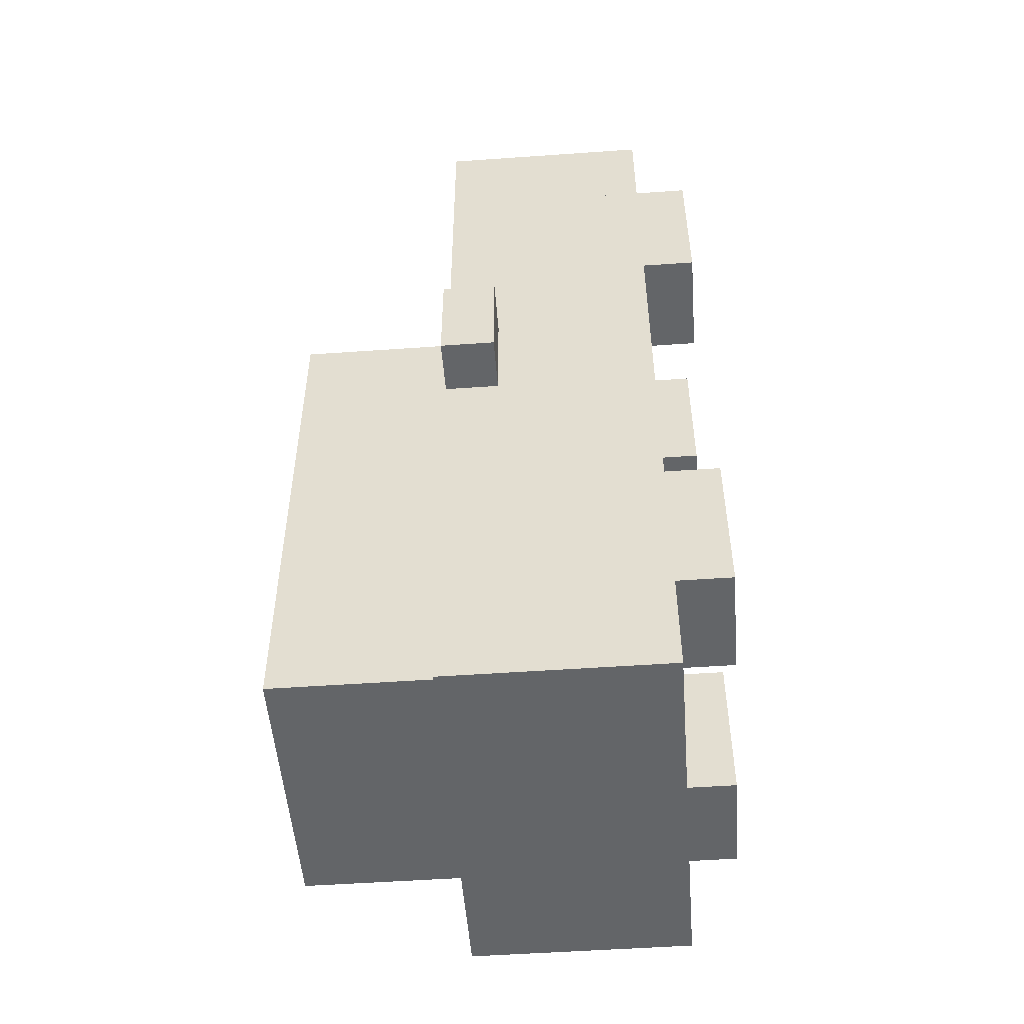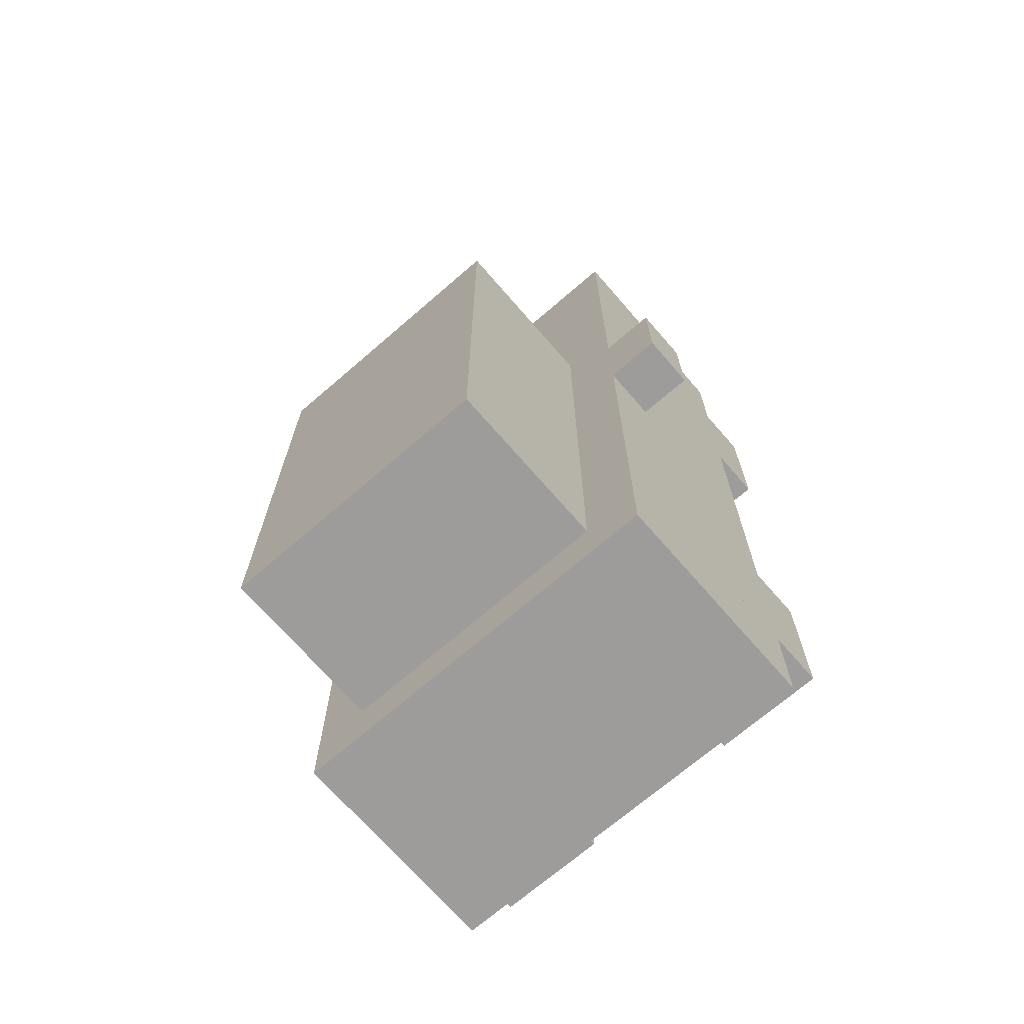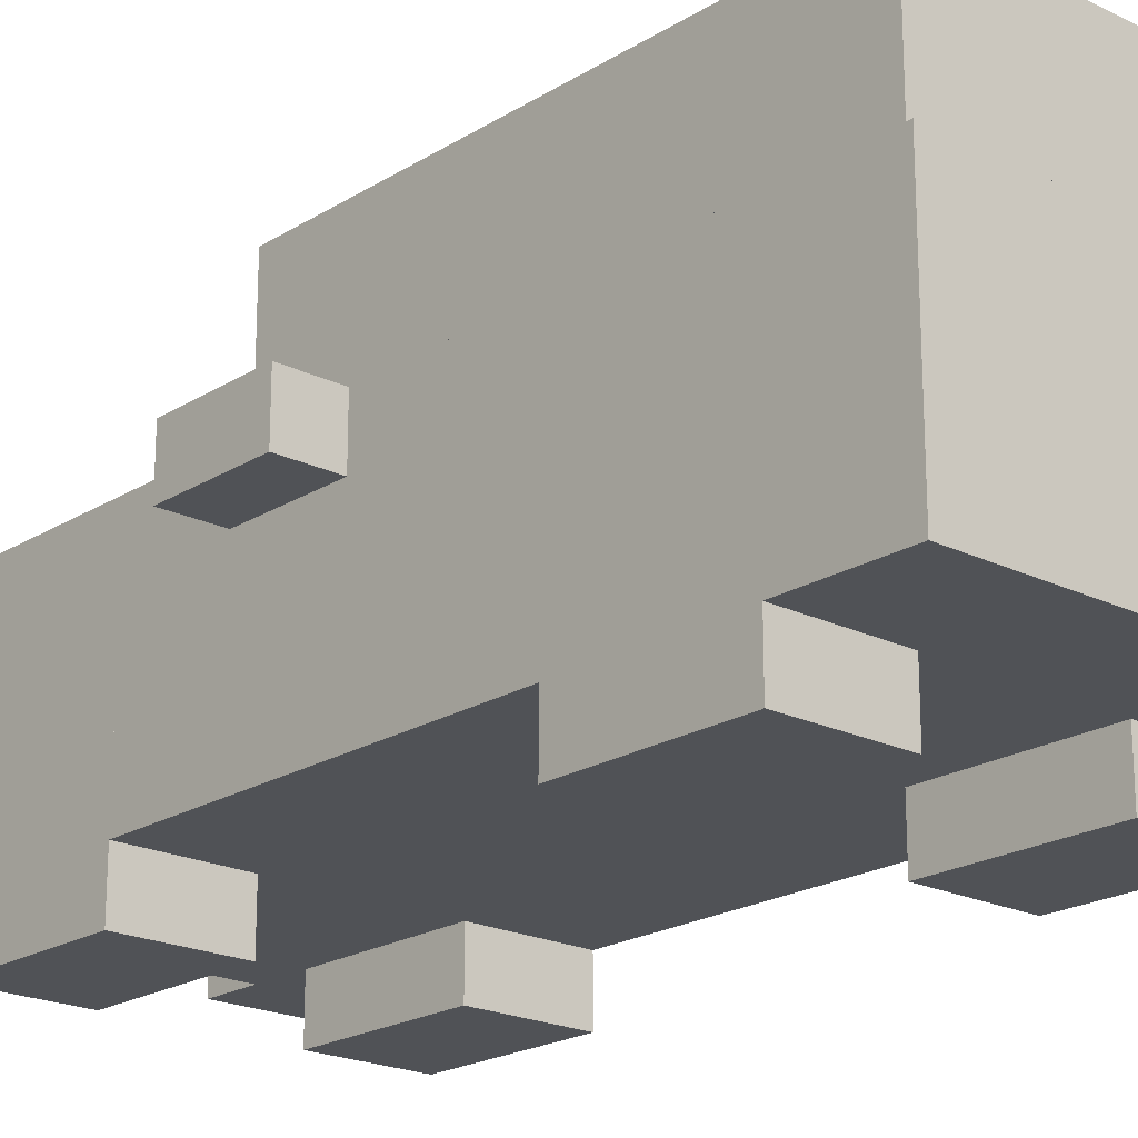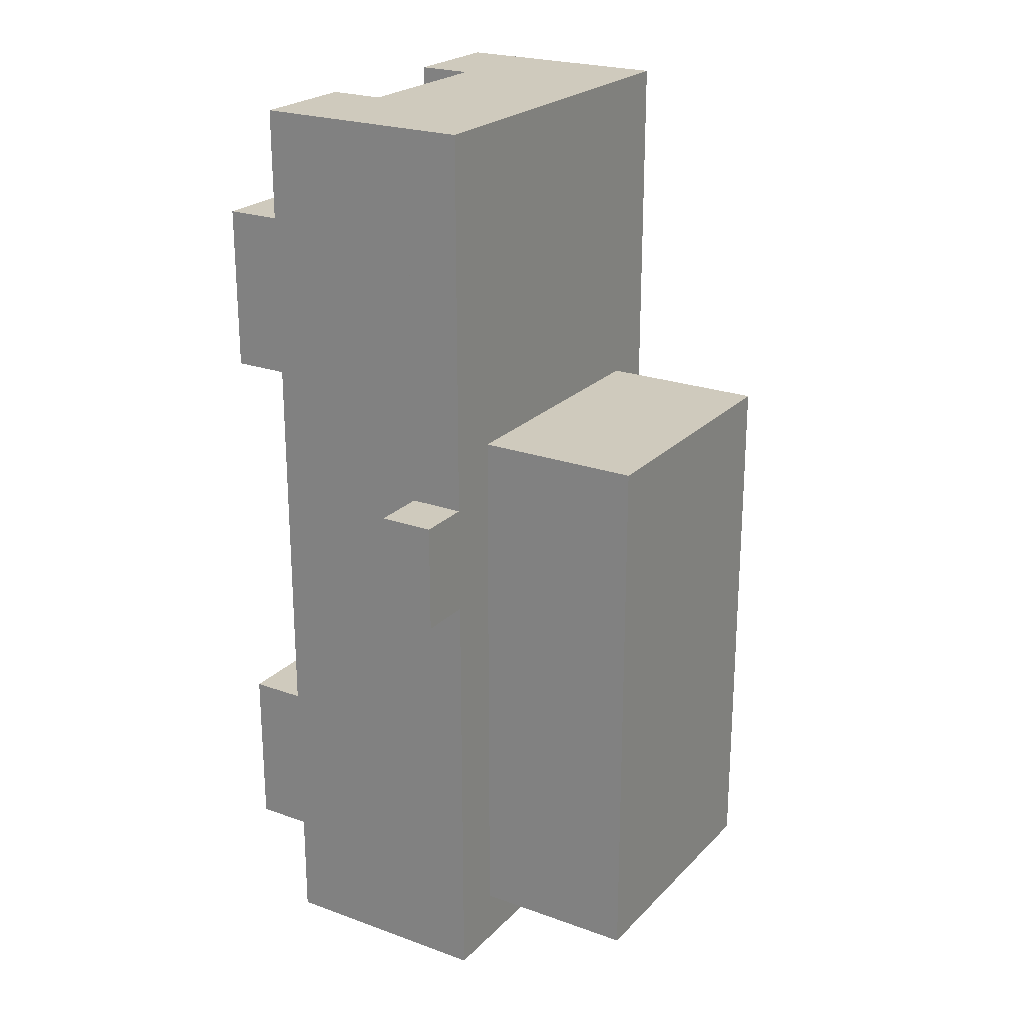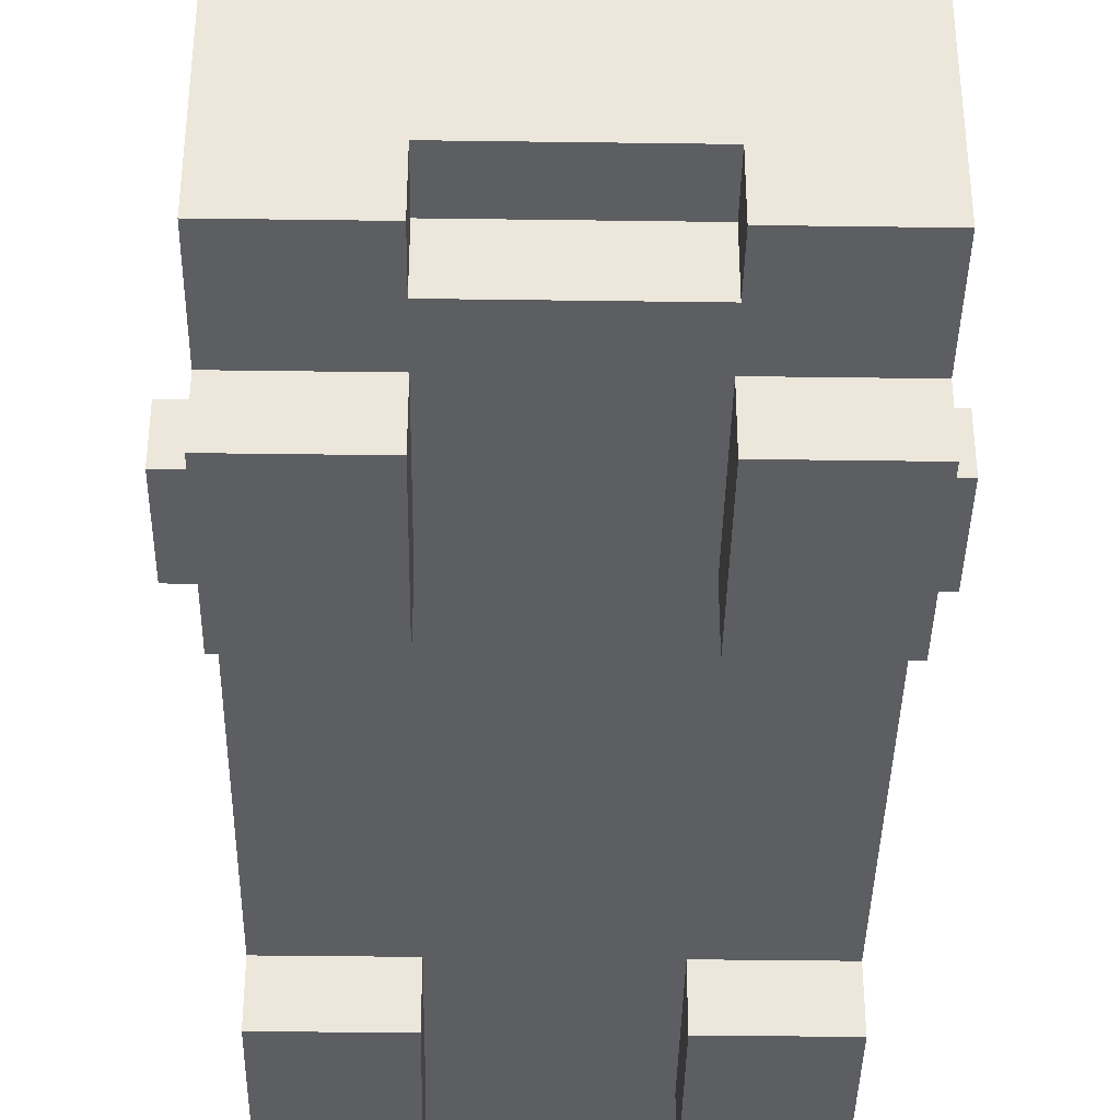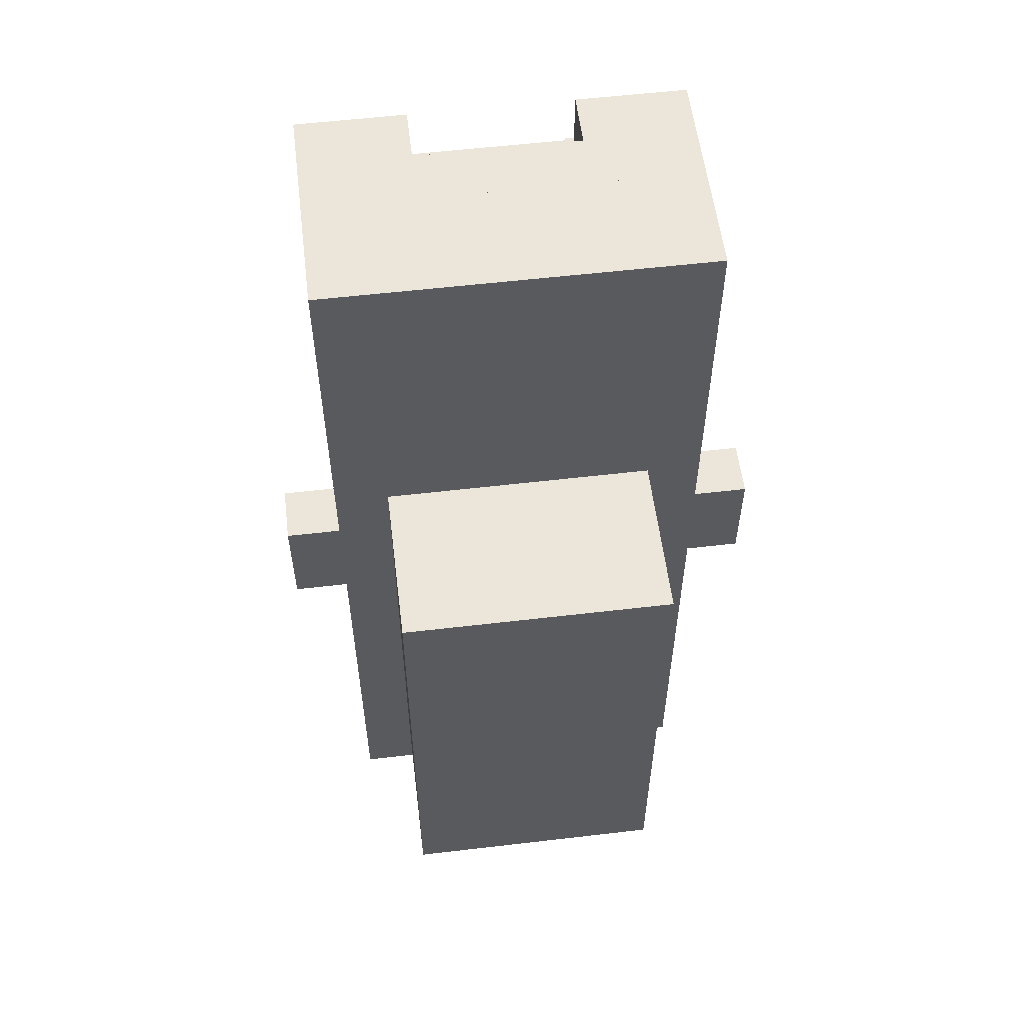
<metadata>
{"format":"obj","ext":"obj","renderer":"f3d","projection":"perspective","resolution":1024,"background":"white","views":[{"elev":-51.4,"azim":-85.6,"up":"+Z"},{"elev":-70.0,"azim":-139.1,"up":"+Z"},{"elev":-20.6,"azim":138.3,"up":"+Y"},{"elev":23.0,"azim":121.6,"up":"+Z"},{"elev":-38.6,"azim":-1.0,"up":"+Y"},{"elev":56.7,"azim":173.0,"up":"+Z"}]}
</metadata>
<code>
v -0.3 0.96 -0.9
v 0.3 0.96 -0.9
v 0.3 0.96 0.3
v -0.3 0.96 0.3
v -0.42 0.6 0.3
v 0.3 0.6 0.3
v 0.3 0.6 1.02
v -0.42 0.6 1.02
v 0.3 0.6 -0.9
v 0.42 0.6 -0.9
v 0.42 0.6 1.02
v 0.3 0.6 1.02
v -0.42 0.6 -0.9
v -0.3 0.6 -0.9
v -0.3 0.6 0.3
v -0.42 0.6 0.3
v -0.42 0.6 -1.02
v 0.42 0.6 -1.02
v 0.42 0.6 -0.9
v -0.42 0.6 -0.9
v -0.54 0.6 -0.06
v -0.42 0.6 -0.06
v -0.42 0.6 0.18
v -0.54 0.6 0.18
v 0.42 0.6 -0.06
v 0.54 0.6 -0.06
v 0.54 0.6 0.18
v 0.42 0.6 0.18
v -0.42 0.12 0.18
v 0.3 0.12 0.18
v 0.3 0.12 -0.42
v -0.42 0.12 -0.42
v -0.18 0.12 0.78
v 0.18 0.12 0.78
v 0.18 0.12 0.3
v -0.18 0.12 0.3
v -0.18 0.12 -0.42
v 0.18 0.12 -0.42
v 0.18 0.12 -0.9
v -0.18 0.12 -0.9
v -0.18 0.12 0.9
v 0.42 0.12 0.9
v 0.42 0.12 0.78
v -0.18 0.12 0.78
v -0.42 0 0.78
v -0.18 0 0.78
v -0.18 0 0.42
v -0.42 0 0.42
v 0.18 0 0.78
v 0.42 0 0.78
v 0.42 0 0.42
v 0.18 0 0.42
v 0.3 0.12 0.3
v 0.42 0.12 0.3
v 0.42 0.12 -0.42
v 0.3 0.12 -0.42
v -0.42 0 -0.42
v -0.18 0 -0.42
v -0.18 0 -0.78
v -0.42 0 -0.78
v 0.18 0 -0.42
v 0.42 0 -0.42
v 0.42 0 -0.78
v 0.18 0 -0.78
v -0.18 0.12 -0.9
v 0.42 0.12 -0.9
v 0.42 0.12 -1.02
v -0.18 0.12 -1.02
v -0.42 0.12 1.02
v -0.18 0.12 1.02
v -0.18 0.12 0.78
v -0.42 0.12 0.78
v -0.18 0.24 1.02
v 0.18 0.24 1.02
v 0.18 0.24 0.9
v -0.18 0.24 0.9
v -0.42 0.12 0.42
v -0.18 0.12 0.42
v -0.18 0.12 0.18
v -0.42 0.12 0.18
v -0.18 0.12 0.3
v 0.3 0.12 0.3
v 0.3 0.12 0.18
v -0.18 0.12 0.18
v -0.42 0.12 -0.78
v -0.18 0.12 -0.78
v -0.18 0.12 -1.02
v -0.42 0.12 -1.02
v 0.18 0.12 1.02
v 0.42 0.12 1.02
v 0.42 0.12 0.9
v 0.18 0.12 0.9
v 0.18 0.12 0.42
v 0.42 0.12 0.42
v 0.42 0.12 0.3
v 0.18 0.12 0.3
v -0.54 0.48 0.18
v -0.42 0.48 0.18
v -0.42 0.48 -0.06
v -0.54 0.48 -0.06
v 0.42 0.48 0.18
v 0.54 0.48 0.18
v 0.54 0.48 -0.06
v 0.42 0.48 -0.06
v 0.18 0.12 -0.78
v 0.42 0.12 -0.78
v 0.42 0.12 -0.9
v 0.18 0.12 -0.9
v -0.3 0.96 -0.9
v -0.3 0.96 0.3
v -0.3 0.6 0.3
v -0.3 0.6 -0.9
v -0.42 0.48 0.42
v -0.42 0.48 0.78
v -0.42 0 0.78
v -0.42 0 0.42
v -0.42 0.48 -0.06
v -0.42 0.48 0.42
v -0.42 0.12 0.42
v -0.42 0.12 -0.06
v -0.42 0.6 -0.42
v -0.42 0.6 -0.06
v -0.42 0.12 -0.06
v -0.42 0.12 -0.42
v -0.42 0.48 -0.78
v -0.42 0.48 -0.42
v -0.42 0 -0.42
v -0.42 0 -0.78
v -0.42 0.6 0.78
v -0.42 0.6 1.02
v -0.42 0.12 1.02
v -0.42 0.12 0.78
v -0.42 0.6 0.18
v -0.42 0.6 0.78
v -0.42 0.48 0.78
v -0.42 0.48 0.18
v -0.42 0.6 -1.02
v -0.42 0.6 -0.42
v -0.42 0.48 -0.42
v -0.42 0.48 -1.02
v -0.42 0.48 -1.02
v -0.42 0.48 -0.78
v -0.42 0.12 -0.78
v -0.42 0.12 -1.02
v 0.18 0.12 0.42
v 0.18 0.12 0.78
v 0.18 0 0.78
v 0.18 0 0.42
v 0.18 0.12 -0.78
v 0.18 0.12 -0.42
v 0.18 0 -0.42
v 0.18 0 -0.78
v -0.54 0.6 -0.06
v -0.54 0.6 0.18
v -0.54 0.48 0.18
v -0.54 0.48 -0.06
v 0.18 0.24 0.9
v 0.18 0.24 1.02
v 0.18 0.12 1.02
v 0.18 0.12 0.9
v 0.3 0.6 -0.9
v 0.3 0.6 0.3
v 0.3 0.96 0.3
v 0.3 0.96 -0.9
v 0.42 0 0.42
v 0.42 0 0.78
v 0.42 0.48 0.78
v 0.42 0.48 0.42
v 0.42 0.12 -0.06
v 0.42 0.12 0.42
v 0.42 0.48 0.42
v 0.42 0.48 -0.06
v 0.42 0.12 -0.42
v 0.42 0.12 -0.06
v 0.42 0.6 -0.06
v 0.42 0.6 -0.42
v 0.42 0 -0.78
v 0.42 0 -0.42
v 0.42 0.48 -0.42
v 0.42 0.48 -0.78
v 0.42 0.12 0.78
v 0.42 0.12 1.02
v 0.42 0.6 1.02
v 0.42 0.6 0.78
v 0.42 0.48 0.18
v 0.42 0.48 0.78
v 0.42 0.6 0.78
v 0.42 0.6 0.18
v 0.42 0.48 -1.02
v 0.42 0.48 -0.42
v 0.42 0.6 -0.42
v 0.42 0.6 -1.02
v 0.42 0.12 -1.02
v 0.42 0.12 -0.78
v 0.42 0.48 -0.78
v 0.42 0.48 -1.02
v -0.18 0 0.42
v -0.18 0 0.78
v -0.18 0.12 0.78
v -0.18 0.12 0.42
v -0.18 0 -0.78
v -0.18 0 -0.42
v -0.18 0.12 -0.42
v -0.18 0.12 -0.78
v 0.54 0.48 -0.06
v 0.54 0.48 0.18
v 0.54 0.6 0.18
v 0.54 0.6 -0.06
v -0.18 0.12 0.9
v -0.18 0.12 1.02
v -0.18 0.24 1.02
v -0.18 0.24 0.9
v -0.3 0.6 -0.9
v 0.3 0.6 -0.9
v 0.3 0.96 -0.9
v -0.3 0.96 -0.9
v -0.42 0.12 -1.02
v 0.42 0.12 -1.02
v 0.42 0.6 -1.02
v -0.42 0.6 -1.02
v -0.42 0 0.42
v -0.18 0 0.42
v -0.18 0.12 0.42
v -0.42 0.12 0.42
v 0.18 0 0.42
v 0.42 0 0.42
v 0.42 0.12 0.42
v 0.18 0.12 0.42
v -0.42 0 -0.78
v -0.18 0 -0.78
v -0.18 0.12 -0.78
v -0.42 0.12 -0.78
v 0.18 0 -0.78
v 0.42 0 -0.78
v 0.42 0.12 -0.78
v 0.18 0.12 -0.78
v -0.54 0.48 -0.06
v -0.42 0.48 -0.06
v -0.42 0.6 -0.06
v -0.54 0.6 -0.06
v 0.42 0.48 -0.06
v 0.54 0.48 -0.06
v 0.54 0.6 -0.06
v 0.42 0.6 -0.06
v -0.3 0.96 0.3
v 0.3 0.96 0.3
v 0.3 0.6 0.3
v -0.3 0.6 0.3
v -0.42 0.6 1.02
v 0.3 0.6 1.02
v 0.3 0.36 1.02
v -0.42 0.36 1.02
v -0.42 0.36 1.02
v -0.18 0.36 1.02
v -0.18 0.12 1.02
v -0.42 0.12 1.02
v -0.18 0.36 1.02
v 0.3 0.36 1.02
v 0.3 0.24 1.02
v -0.18 0.24 1.02
v 0.3 0.6 1.02
v 0.42 0.6 1.02
v 0.42 0.24 1.02
v 0.3 0.24 1.02
v -0.18 0.24 0.9
v 0.18 0.24 0.9
v 0.18 0.12 0.9
v -0.18 0.12 0.9
v 0.18 0.24 1.02
v 0.42 0.24 1.02
v 0.42 0.12 1.02
v 0.18 0.12 1.02
v -0.42 0.12 0.78
v -0.18 0.12 0.78
v -0.18 0 0.78
v -0.42 0 0.78
v 0.18 0.12 0.78
v 0.42 0.12 0.78
v 0.42 0 0.78
v 0.18 0 0.78
v -0.42 0.12 -0.42
v -0.18 0.12 -0.42
v -0.18 0 -0.42
v -0.42 0 -0.42
v 0.18 0.12 -0.42
v 0.42 0.12 -0.42
v 0.42 0 -0.42
v 0.18 0 -0.42
v -0.54 0.6 0.18
v -0.42 0.6 0.18
v -0.42 0.48 0.18
v -0.54 0.48 0.18
v 0.42 0.6 0.18
v 0.54 0.6 0.18
v 0.54 0.48 0.18
v 0.42 0.48 0.18
g Wagon
f 3 2 1
f 4 3 1
f 7 6 5
f 8 7 5
f 11 10 9
f 12 11 9
f 15 14 13
f 16 15 13
f 19 18 17
f 20 19 17
f 23 22 21
f 24 23 21
f 27 26 25
f 28 27 25
f 31 30 29
f 32 31 29
f 35 34 33
f 36 35 33
f 39 38 37
f 40 39 37
f 43 42 41
f 44 43 41
f 47 46 45
f 48 47 45
f 51 50 49
f 52 51 49
f 55 54 53
f 56 55 53
f 59 58 57
f 60 59 57
f 63 62 61
f 64 63 61
f 67 66 65
f 68 67 65
f 71 70 69
f 72 71 69
f 75 74 73
f 76 75 73
f 79 78 77
f 80 79 77
f 83 82 81
f 84 83 81
f 87 86 85
f 88 87 85
f 91 90 89
f 92 91 89
f 95 94 93
f 96 95 93
f 99 98 97
f 100 99 97
f 103 102 101
f 104 103 101
f 107 106 105
f 108 107 105
f 111 110 109
f 112 111 109
f 115 114 113
f 116 115 113
f 119 118 117
f 120 119 117
f 123 122 121
f 124 123 121
f 127 126 125
f 128 127 125
f 131 130 129
f 132 131 129
f 135 134 133
f 136 135 133
f 139 138 137
f 140 139 137
f 143 142 141
f 144 143 141
f 147 146 145
f 148 147 145
f 151 150 149
f 152 151 149
f 155 154 153
f 156 155 153
f 159 158 157
f 160 159 157
f 163 162 161
f 164 163 161
f 167 166 165
f 168 167 165
f 171 170 169
f 172 171 169
f 175 174 173
f 176 175 173
f 179 178 177
f 180 179 177
f 183 182 181
f 184 183 181
f 187 186 185
f 188 187 185
f 191 190 189
f 192 191 189
f 195 194 193
f 196 195 193
f 199 198 197
f 200 199 197
f 203 202 201
f 204 203 201
f 207 206 205
f 208 207 205
f 211 210 209
f 212 211 209
f 215 214 213
f 216 215 213
f 219 218 217
f 220 219 217
f 223 222 221
f 224 223 221
f 227 226 225
f 228 227 225
f 231 230 229
f 232 231 229
f 235 234 233
f 236 235 233
f 239 238 237
f 240 239 237
f 243 242 241
f 244 243 241
f 247 246 245
f 248 247 245
f 251 250 249
f 252 251 249
f 255 254 253
f 256 255 253
f 259 258 257
f 260 259 257
f 263 262 261
f 264 263 261
f 267 266 265
f 268 267 265
f 271 270 269
f 272 271 269
f 275 274 273
f 276 275 273
f 279 278 277
f 280 279 277
f 283 282 281
f 284 283 281
f 287 286 285
f 288 287 285
f 291 290 289
f 292 291 289
f 295 294 293
f 296 295 293

</code>
